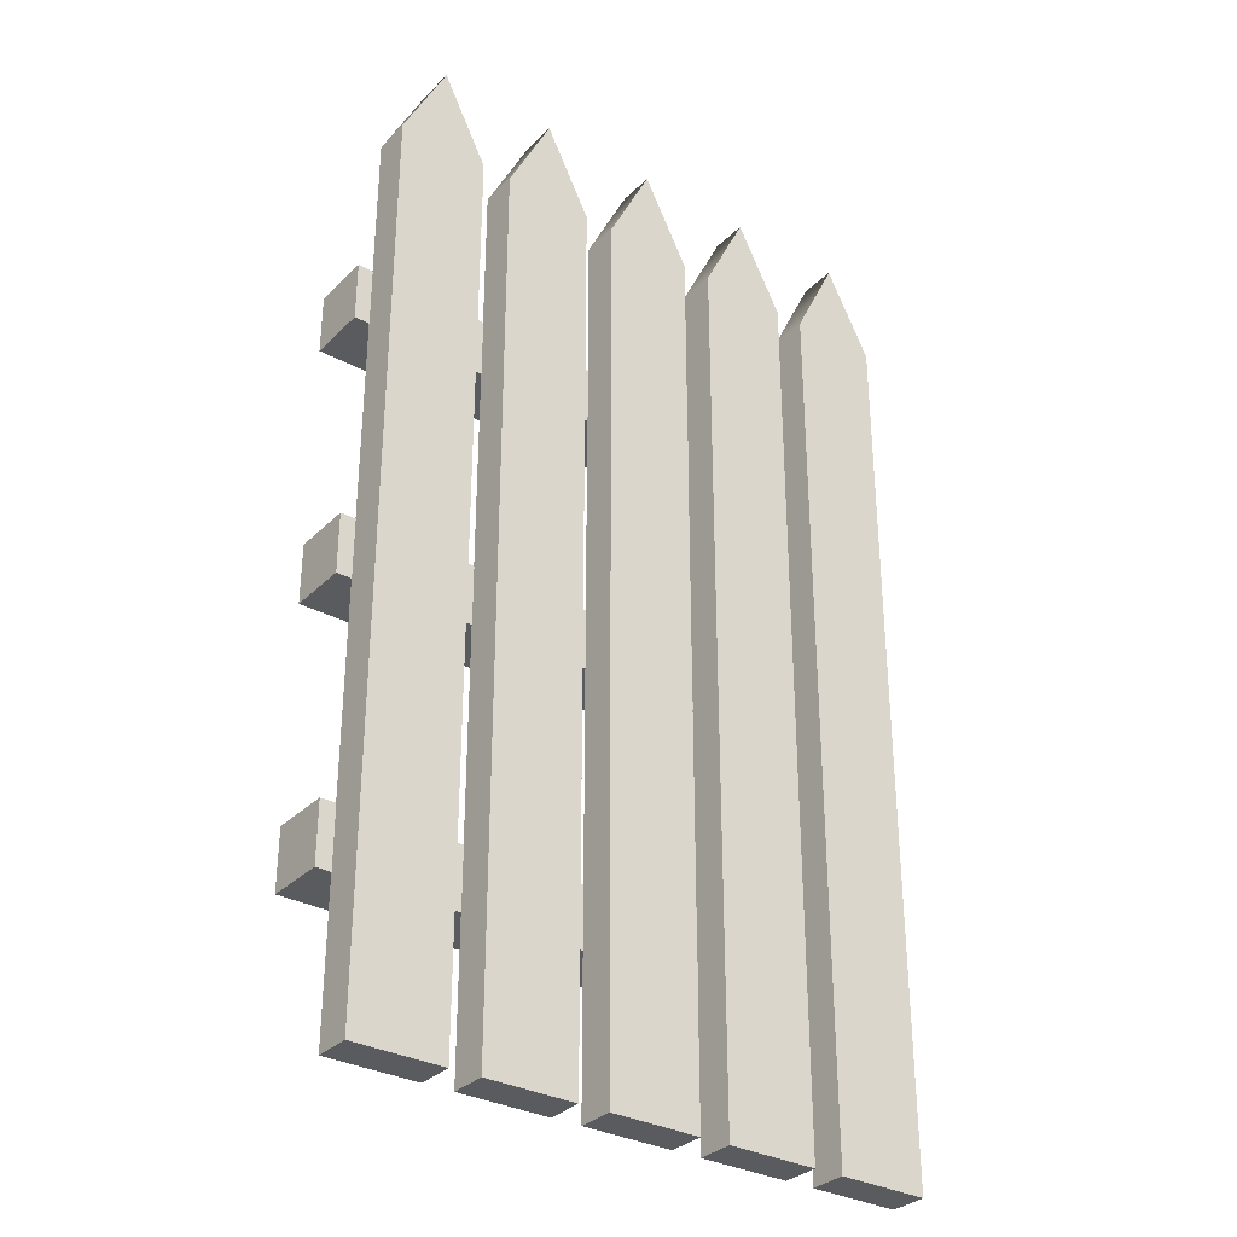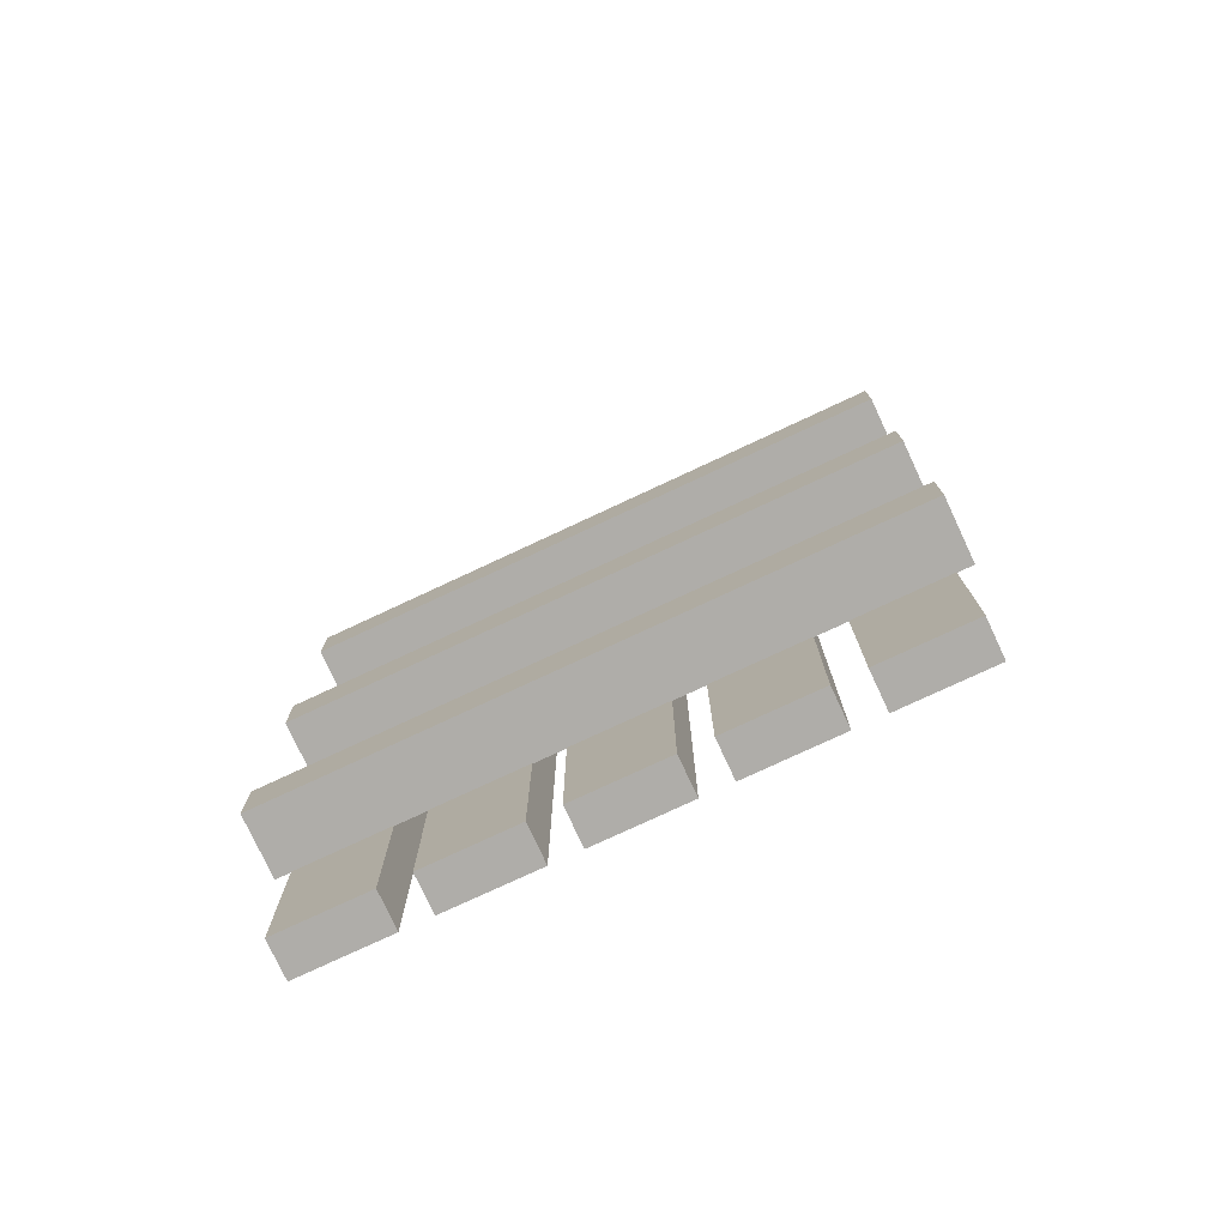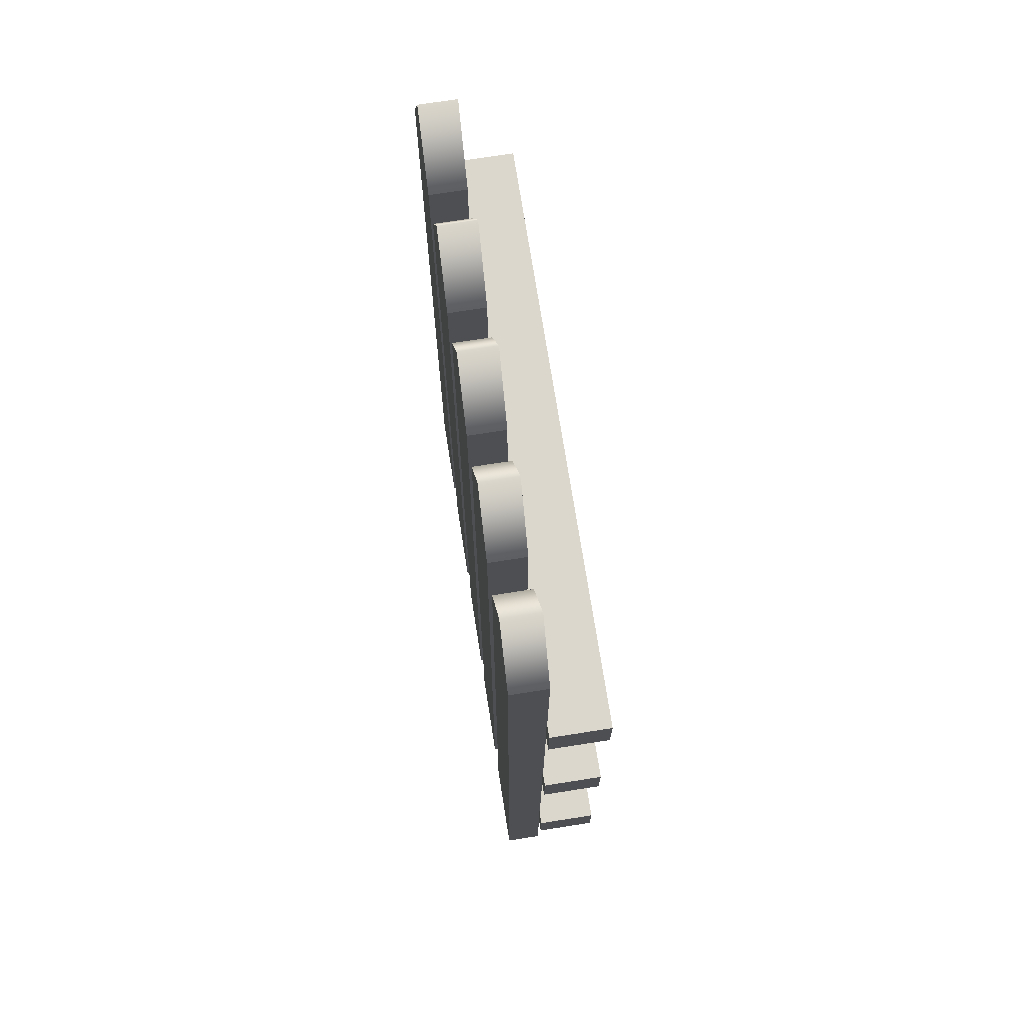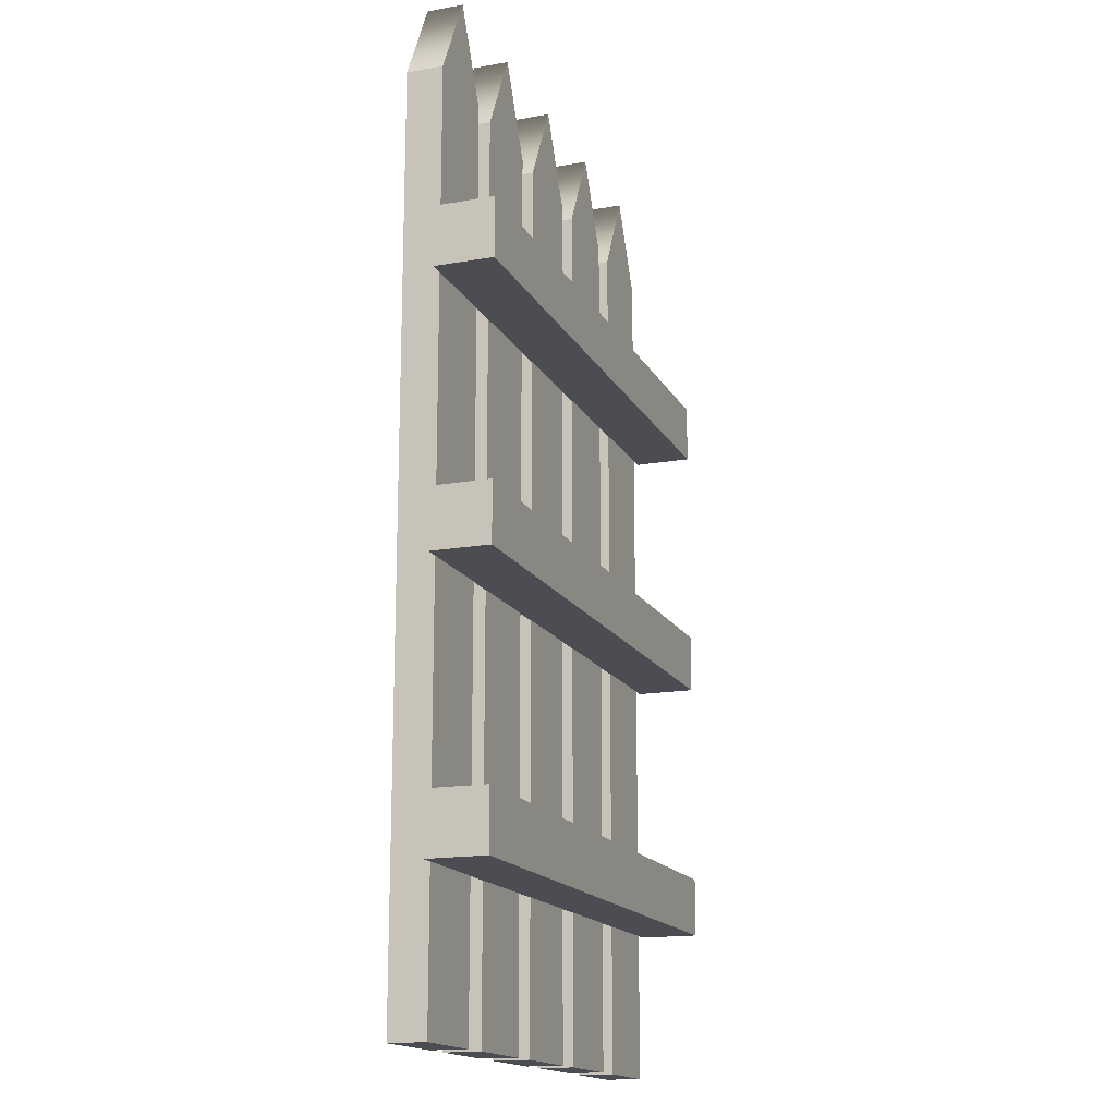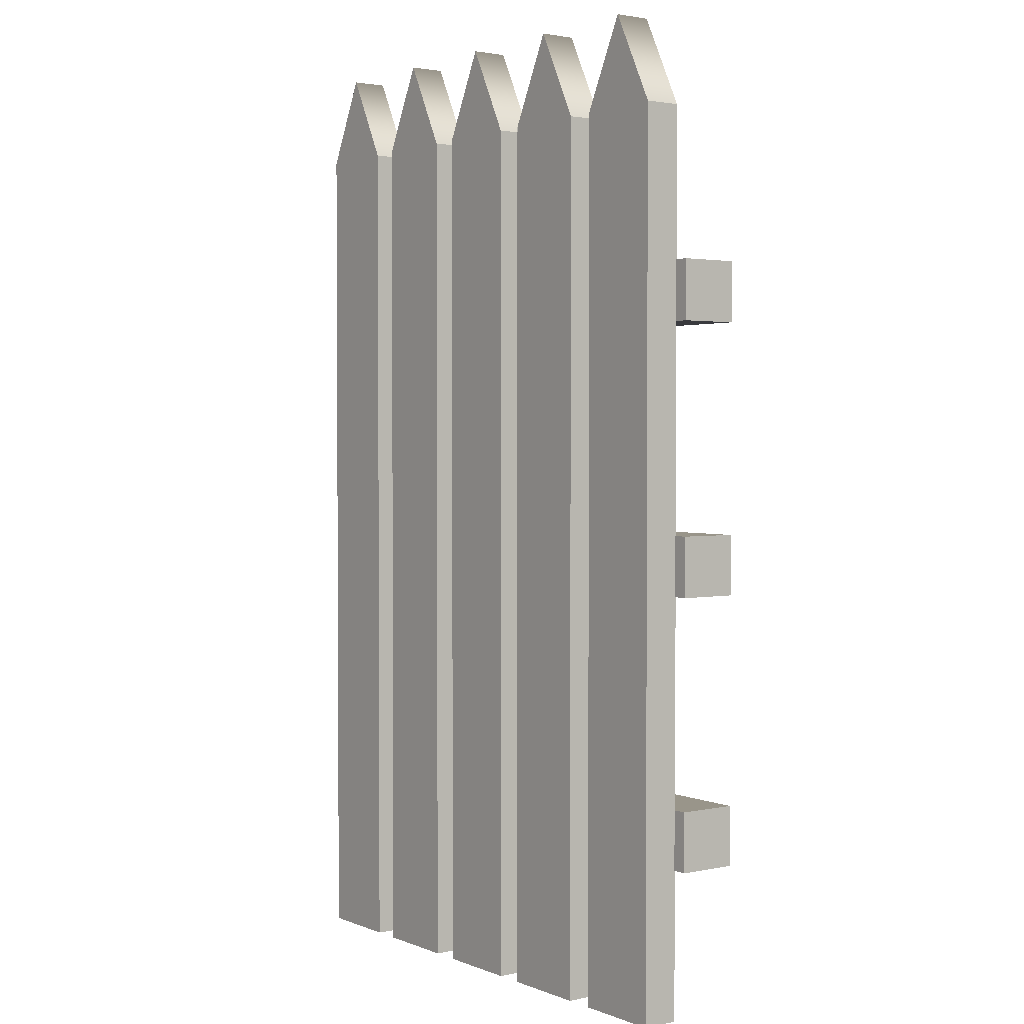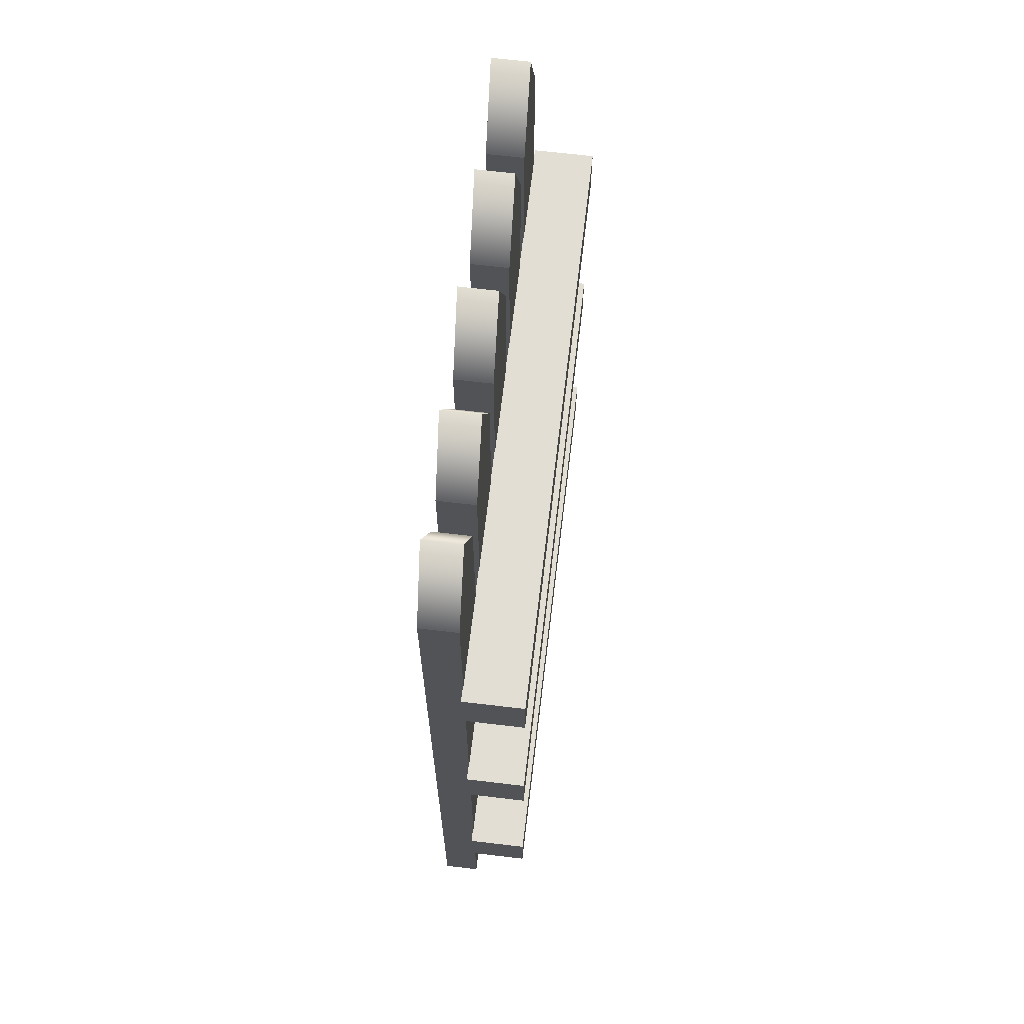
<metadata>
{"format":"obj","ext":"obj","renderer":"f3d","projection":"perspective","resolution":1024,"background":"white","views":[{"elev":-32.3,"azim":-36.9,"up":"+Y"},{"elev":-77.3,"azim":-155.0,"up":"+Y"},{"elev":73.0,"azim":81.1,"up":"+Y"},{"elev":-16.3,"azim":110.0,"up":"+Y"},{"elev":2.1,"azim":53.6,"up":"+Y"},{"elev":67.3,"azim":96.8,"up":"+Y"}]}
</metadata>
<code>
o f.005
v -0.9497 0 0.06158
v -0.8019 0 0.06158
v -0.8019 3.3 0.06158
v -0.9497 3 0.06158
v -0.8019 3.3 -0.06158
v -0.9497 3 -0.06158
v -0.8019 0 -0.06158
v -0.9497 0 -0.06158
v -0.6485 0 0.06158
v -0.6485 0 -0.06158
v -0.6485 3 -0.06158
v -0.6485 3 0.06158
v -0.1497 0 0.06158
v -0.001863 0 0.06158
v -0.001863 3.3 0.06158
v -0.1497 3 0.06158
v -0.001863 3.3 -0.06158
v -0.1497 3 -0.06158
v -0.001863 0 -0.06158
v -0.1497 0 -0.06158
v 0.1515 0 0.06158
v 0.1515 0 -0.06158
v 0.1515 3 -0.06158
v 0.1515 3 0.06158
v -0.5497 0 0.06158
v -0.4019 0 0.06158
v -0.4019 3.3 0.06158
v -0.5497 3 0.06158
v -0.4019 3.3 -0.06158
v -0.5497 3 -0.06158
v -0.4019 0 -0.06158
v -0.5497 0 -0.06158
v -0.2485 0 0.06158
v -0.2485 0 -0.06158
v -0.2485 3 -0.06158
v -0.2485 3 0.06158
v 0.2503 0 0.06158
v 0.3981 0 0.06158
v 0.3981 3.3 0.06158
v 0.2503 3 0.06158
v 0.3981 3.3 -0.06158
v 0.2503 3 -0.06158
v 0.3981 0 -0.06158
v 0.2503 0 -0.06158
v 0.5515 0 0.06158
v 0.5515 0 -0.06158
v 0.5515 3 -0.06158
v 0.5515 3 0.06158
v 0.6503 0 0.06158
v 0.7981 0 0.06158
v 0.7981 3.3 0.06158
v 0.6503 3 0.06158
v 0.7981 3.3 -0.06158
v 0.6503 3 -0.06158
v 0.7981 0 -0.06158
v 0.6503 0 -0.06158
v 0.9515 0 0.06158
v 0.9515 0 -0.06158
v 0.9515 3 -0.06158
v 0.9515 3 0.06158
v -1 0.5 -0.06
v -1 0.7 -0.06
v -1 0.5 -0.26
v -1 0.7 -0.26
v 1 0.5 -0.06
v 1 0.7 -0.06
v 1 0.5 -0.26
v 1 0.7 -0.26
v -1 2.3 -0.06
v -1 2.5 -0.06
v -1 2.3 -0.26
v -1 2.5 -0.26
v 1 2.3 -0.06
v 1 2.5 -0.06
v 1 2.3 -0.26
v 1 2.5 -0.26
v -1 1.4 -0.06
v -1 1.6 -0.06
v -1 1.4 -0.26
v -1 1.6 -0.26
v 1 1.4 -0.06
v 1 1.6 -0.06
v 1 1.4 -0.26
v 1 1.6 -0.26
g f.005_f.005_initialShadingGroup
f 9 10 11 12
f 8 1 4 6
f 21 22 23 24
f 20 13 16 18
f 33 34 35 36
f 32 25 28 30
f 45 46 47 48
f 44 37 40 42
f 57 58 59 60
f 56 49 52 54
f 61 62 64 63
f 63 64 68 67
f 67 68 66 65
f 65 66 62 61
f 63 67 65 61
f 68 64 62 66
f 69 70 72 71
f 71 72 76 75
f 75 76 74 73
f 73 74 70 69
f 71 75 73 69
f 76 72 70 74
f 77 78 80 79
f 79 80 84 83
f 83 84 82 81
f 81 82 78 77
f 79 83 81 77
f 84 80 78 82
f 1 2 3 4
f 4 3 5 6
f 6 5 7 8
f 8 7 2 1
f 3 12 11 5
f 7 5 11 10
f 2 7 10 9
f 3 2 9 12
f 13 14 15 16
f 16 15 17 18
f 18 17 19 20
f 20 19 14 13
f 15 24 23 17
f 19 17 23 22
f 14 19 22 21
f 15 14 21 24
f 25 26 27 28
f 28 27 29 30
f 30 29 31 32
f 32 31 26 25
f 27 36 35 29
f 31 29 35 34
f 26 31 34 33
f 27 26 33 36
f 37 38 39 40
f 40 39 41 42
f 42 41 43 44
f 44 43 38 37
f 39 48 47 41
f 43 41 47 46
f 38 43 46 45
f 39 38 45 48
f 49 50 51 52
f 52 51 53 54
f 54 53 55 56
f 56 55 50 49
f 51 60 59 53
f 55 53 59 58
f 50 55 58 57
f 51 50 57 60

</code>
